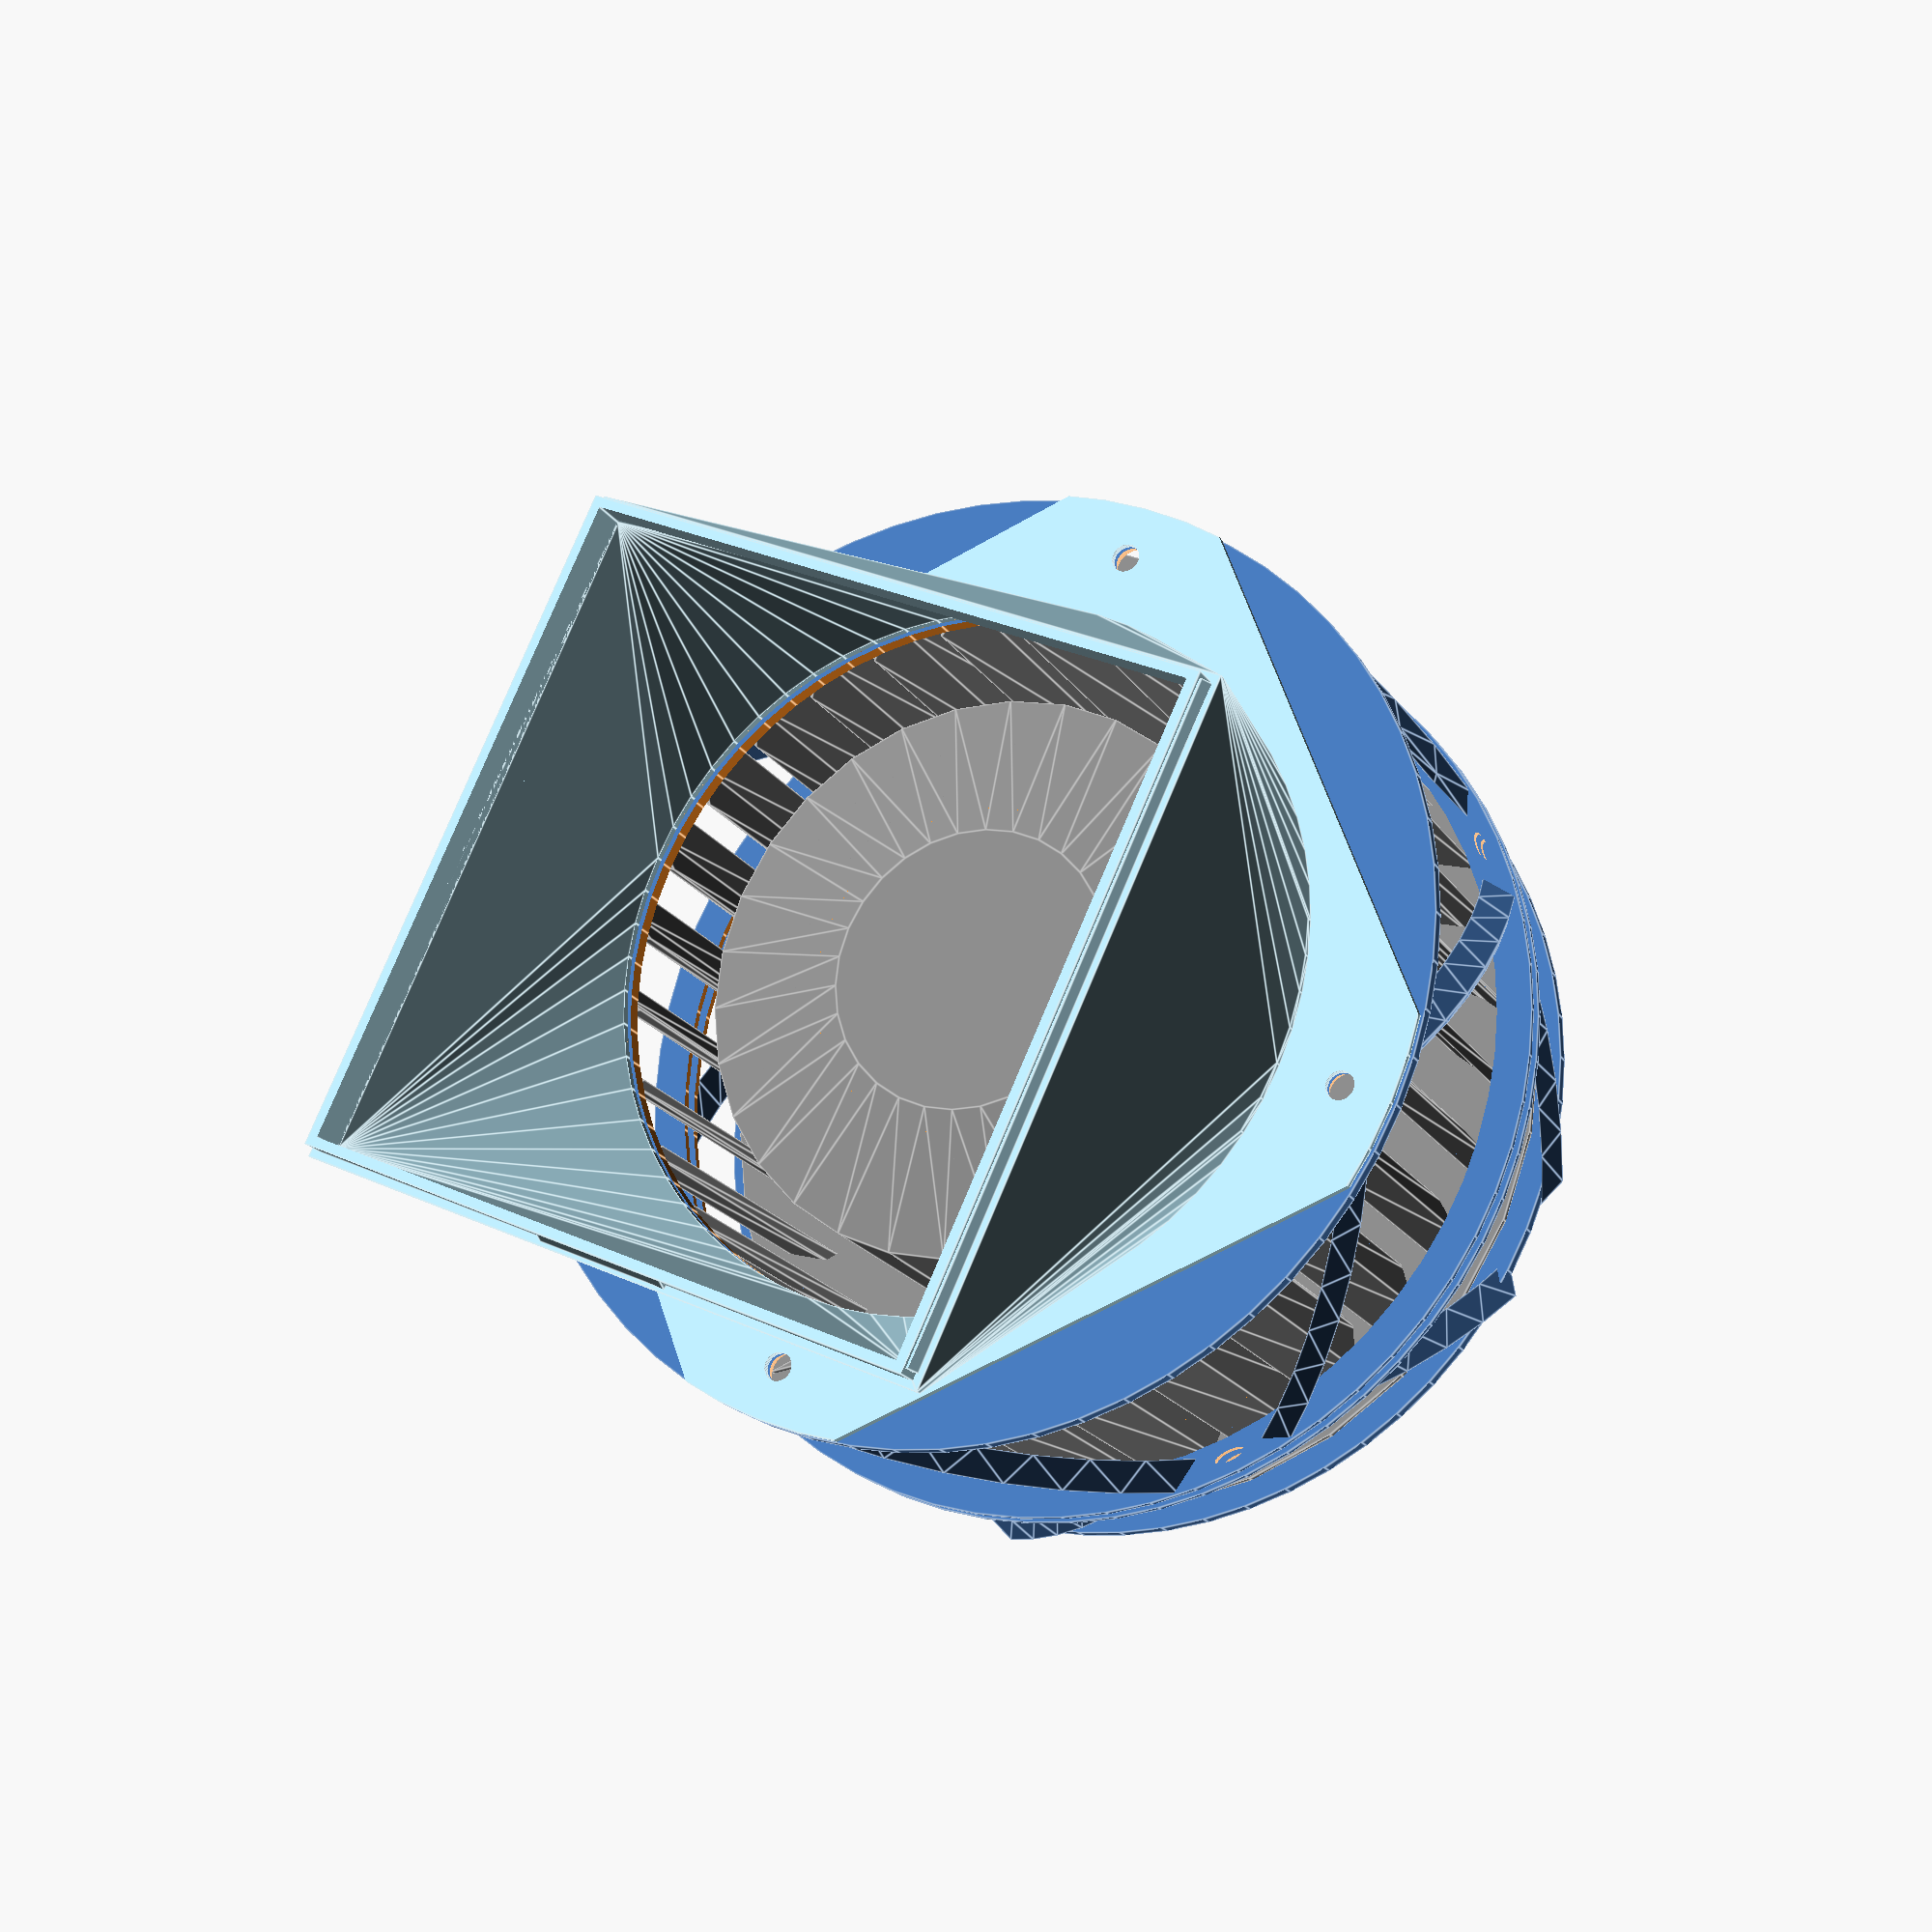
<openscad>

height=60;
 
module fan() {
    color("gray")
    difference() 
    {
        union() {
            translate([0,0,2])
                cylinder(h=1, d=125);
            cylinder(h=height-3, d=80);
            translate([0,0,height-3])
                cylinder(h=3, d1=80, d2=40);
            difference() {
                translate([0,0,height-2])
                    cylinder(h=1, d=125 );
                translate([0,0,height-4])
                    cylinder(h=5, d=105 );
            }
            for(rot=[0:12:360]){
                rotate([0,0,rot])
                linear_extrude(height, convexity=10) {
                    polygon([[50, 0],
                             [52, 0],
                             [57, -4],
                             [60,-10],
                             [55, -4]]);
                }
            }
        }
        for(rot=[0:90:360]){
            rotate([0,0,rot])
            translate([20.2,20.2,-1])
                cylinder(d1=3, d2=2,h=5);
        }
    }
}


module fan_mount1() {   
    $fn=64;
    // Fan connection    
    difference() {
        cylinder(d=130, h=2);
        for(rot=[0:90:360]){
            rotate([0,0,rot]){
                translate([20.2,20.2,-1])
                    cylinder(d=3.5,h=5, $fn=32);
                //material saver                
                translate([0,0,-1.5])
                    cylinder(d=32,h=2, $fn=32);
                translate([40,0,-1.5])
                    cylinder(d=45,h=2, $fn=32);
                
                translate([36,36,-1.5])
                    cylinder(d=20,h=2, $fn=32);
            }
        }
    }
    // Zigzag
    for(rot=[0:90:360]){
        rotate([0,0,rot])
        linear_extrude(20, twist=20)
                polygon([[65, 0],
                         [67, 4],
                         [63,8]]);
    }    
    for(rot=[0:90:360]){
        rotate([0,0,rot+15])
        linear_extrude(20, twist=-20)
                polygon([[65, 0],
                         [67, 4],
                         [63,8]]);
    }
    // Mounting ring
    translate([0,0,20])
    {    
        difference() {
            cylinder(h=1, d=135 , center=true); 
            cylinder(h=5, d=125, center=true );
                    
            for(rot=[0:90:360]){
                rotate([0,0,rot+56])
                    translate([65,0,0])
                    scale([1,3,1])
                    cylinder(d=1.5,h=2, center=true);
                    
            }
        }
    }    
}

module fan_mount2() {   
$fn=64;
    translate([0,0,23]) {
        
        // Zigzag
        for(rot=[45:90:360]){
            rotate([0,0,rot])
            linear_extrude(40, twist=30)
                    polygon([[65, 0],
                             [67, 4],
                             [63,8]]);
        }    
        for(rot=[45:90:360]){
            rotate([0,0,rot+15])
            linear_extrude(40, twist=-30)
                    polygon([[65, 0],
                             [67, 4],
                             [63,8]]);
        }
        // Mounting ring 
        difference() {
            cylinder(h=1, d=135 , center=true); 
            cylinder(h=5, d=125, center=true );
                    
            for(rot=[0:90:360]){
                rotate([0,0,rot+56])
                    translate([65,0,0])
                    scale([1,3,1])
                    cylinder(d=1.5,h=2, center=true);
                    
            }
        }
        
        // Intake ring         
        translate([0,0,41]) {
            difference() {
                cylinder(h=2, d=135 , center=true); 
                cylinder(h=5, d=100, center=true );
                        
                for(rot=[0:90:360]){
                    rotate([0,0,rot+11])
                        translate([60,0,0]) 
                        cylinder(d1=6, d2= 4,h=3, center=true);
                        
                }
            }
        }
    }
}

module intake_adapter() {
    $fn=64;
        
        offset = [10,10,35];
    translate([0,0,66]) {
     // Intake ring         
        intersection(){
            difference() {
                cylinder(h=1, d=135);
                cylinder(h=5, d=100, center=true );
                        
                for(rot=[0:90:360]){
                    rotate([0,0,rot])
                        translate([60,0,0]) 
                        cylinder(d1=4, d2= 4,h=3, center=true);               
                }
            }
            rotate([0,0,45])cube([111,111,120], center=true);
        }
        // Square-circle adapter
        z = [0,0,1];
        difference() {
            hull() {
                
                translate([0,0,1])
                cylinder(h=1, d=102);
                translate(offset)
                    cube([98,98,1], center=true);
            }            
            
            hull() {
                translate([0,0,0.99])
                    cylinder(h=1, d=100);
                translate(offset+0.1*z)
                    cube([93,93,3], center=true);
            }
        }
        
        difference() { 
            translate(offset+2*z)
                cube([95.8,95.8,4], center=true); 
            translate(offset)
                cube([93,93,10], center=true);        
        }
        translate([-48,0,2.5]+offset)
            rotate([0,45,0])
                cube([3,94,1.5], center=true);
        
        translate([47.5,0,2]+offset)
            rotate([0,-20,0]) cube([1,20,3], center=true);
        translate([0,47.50,2]+offset)
            rotate([0,-20,90]) cube([1,20,3], center=true);
        translate([0,-47.5,2]+offset)
            rotate([0,-20,-90]) cube([1,20,3], center=true);
    }

}

if( $preview )
{    translate([0,0, 2])
        fan();
}

color("lightblue")
intake_adapter();
rotate([0,0,-11]){
    fan_mount1();
    fan_mount2();
}
</openscad>
<views>
elev=19.9 azim=205.2 roll=23.6 proj=p view=edges
</views>
